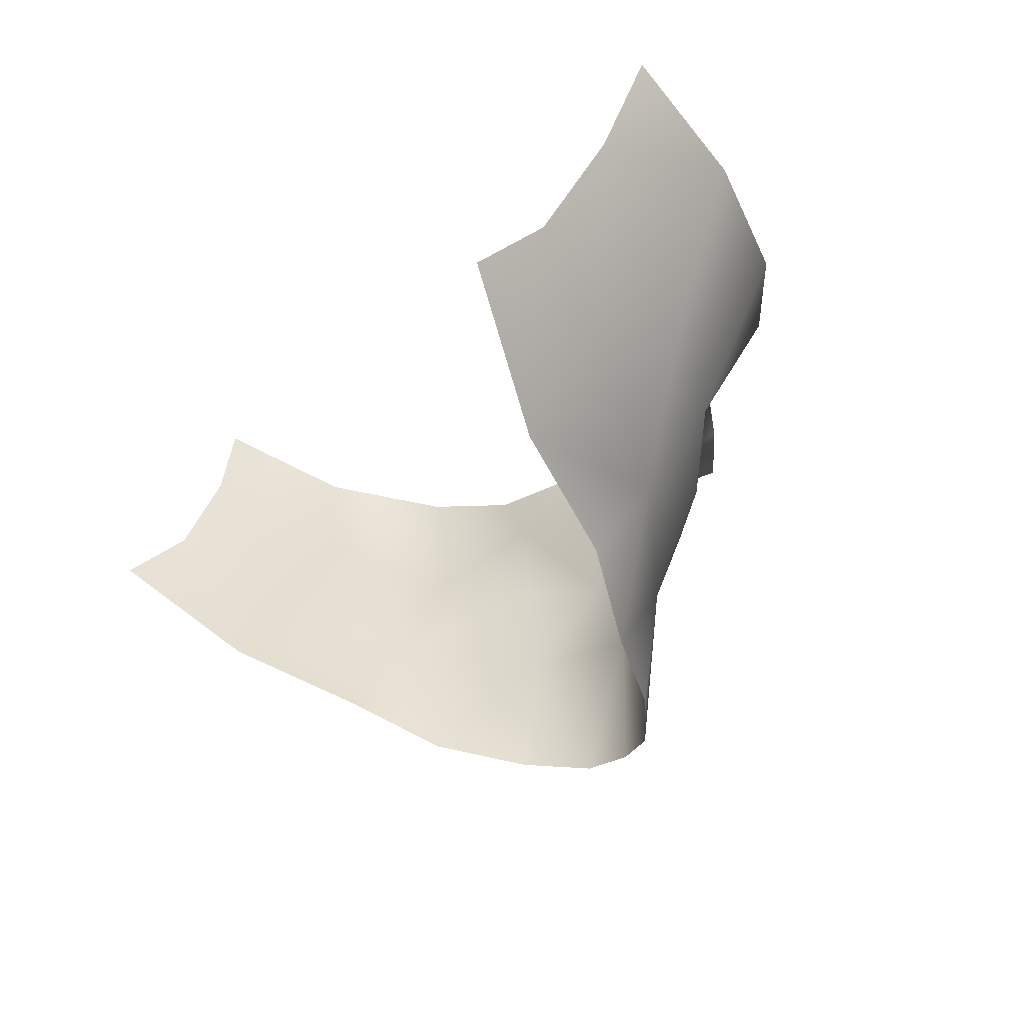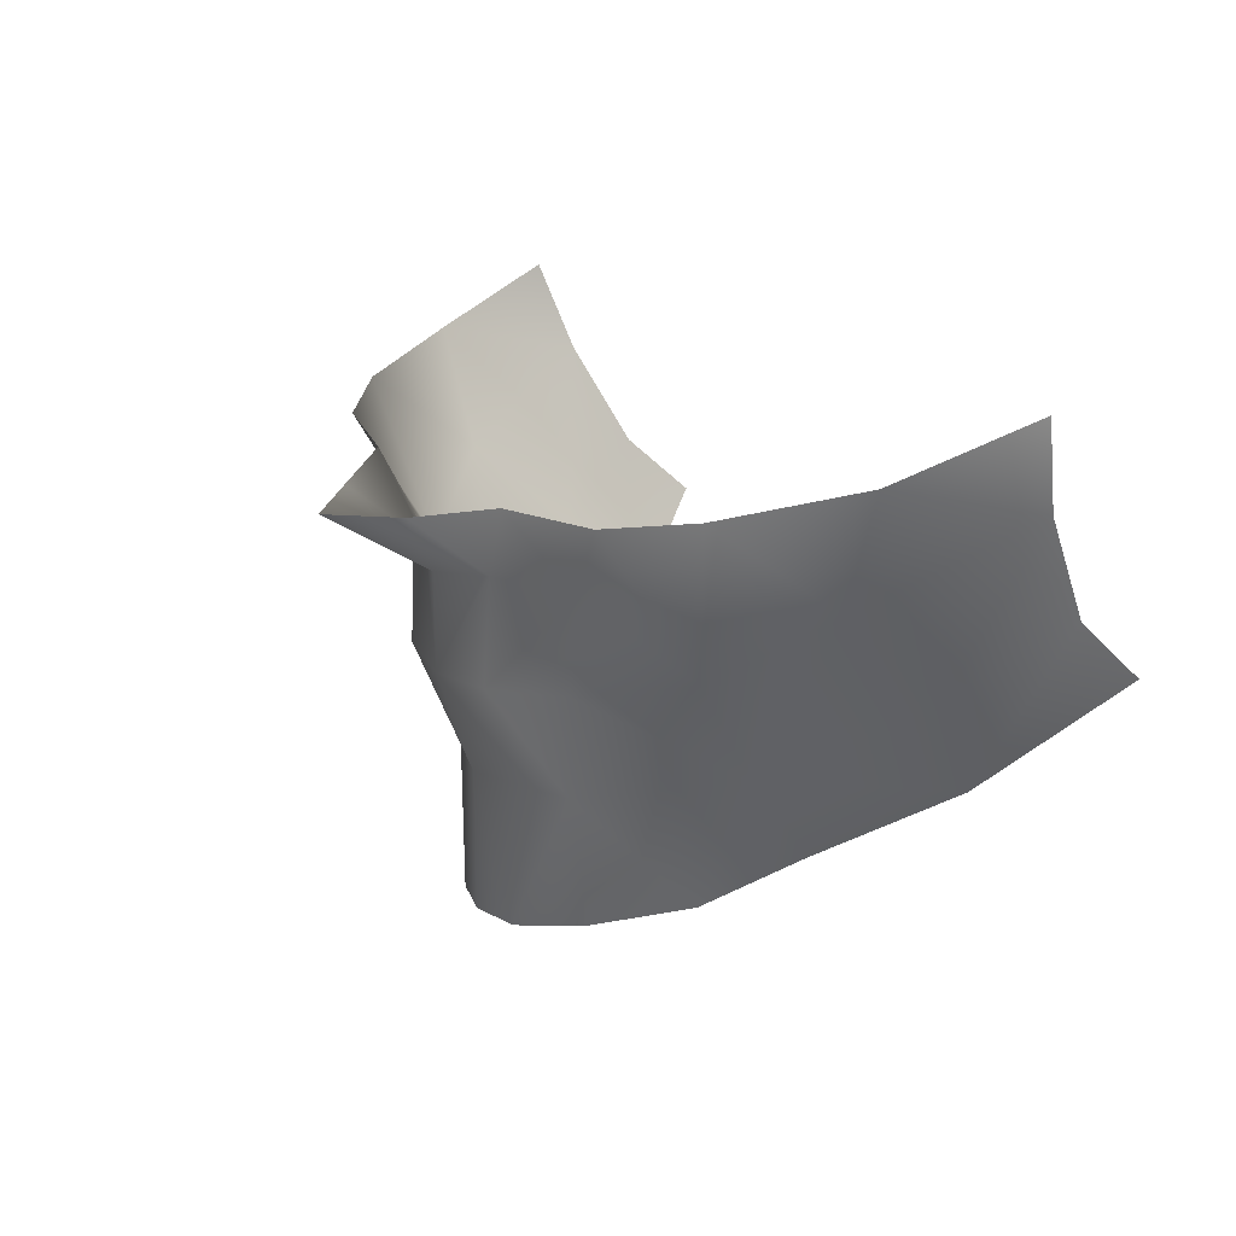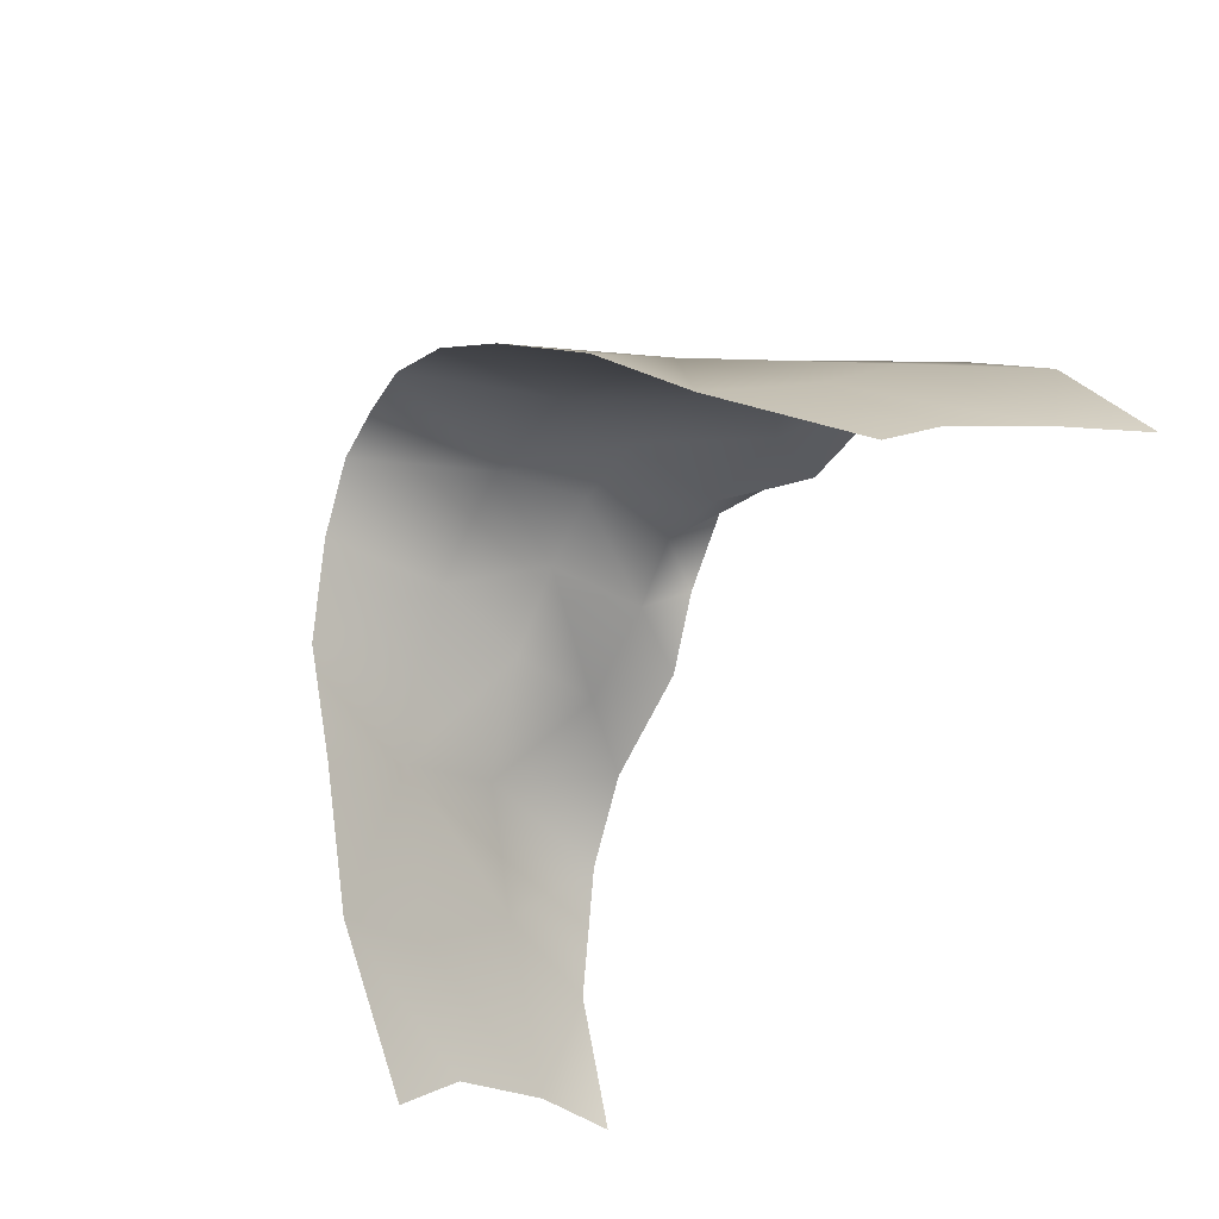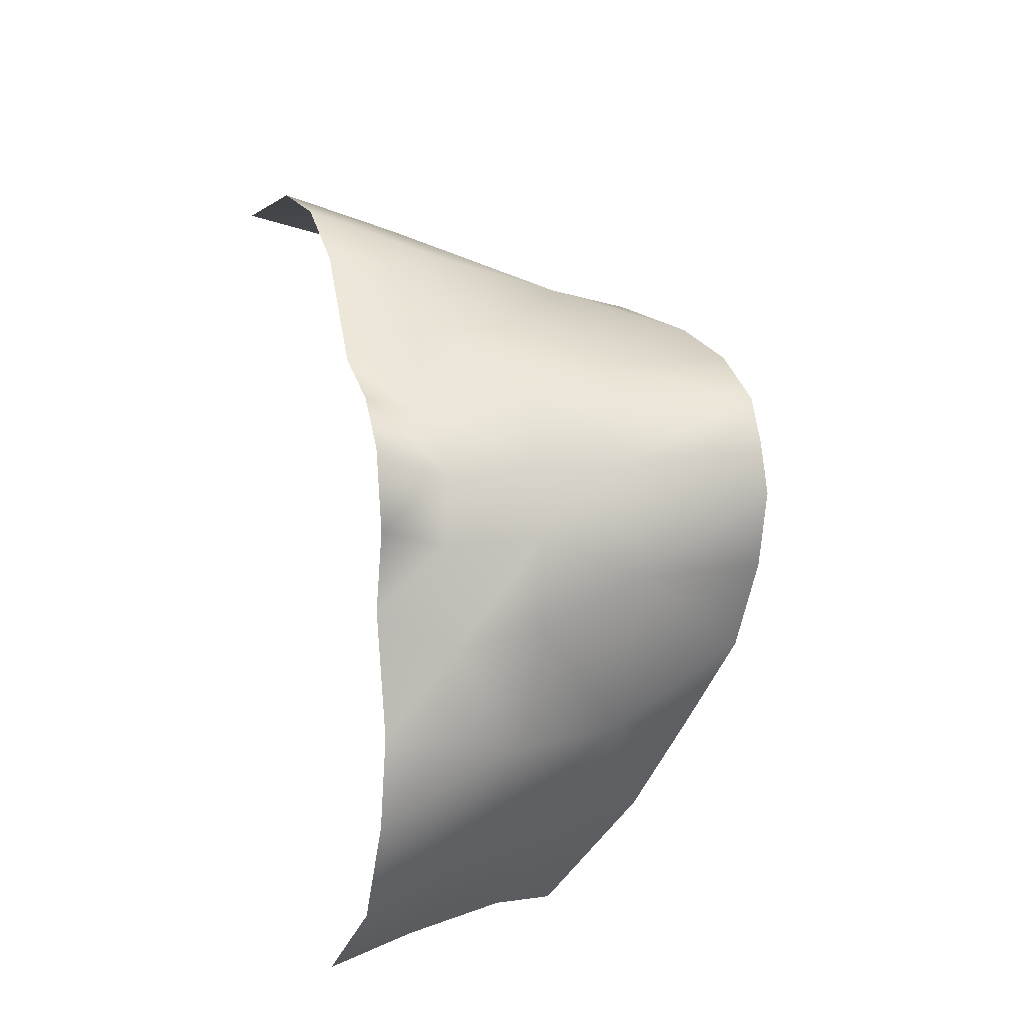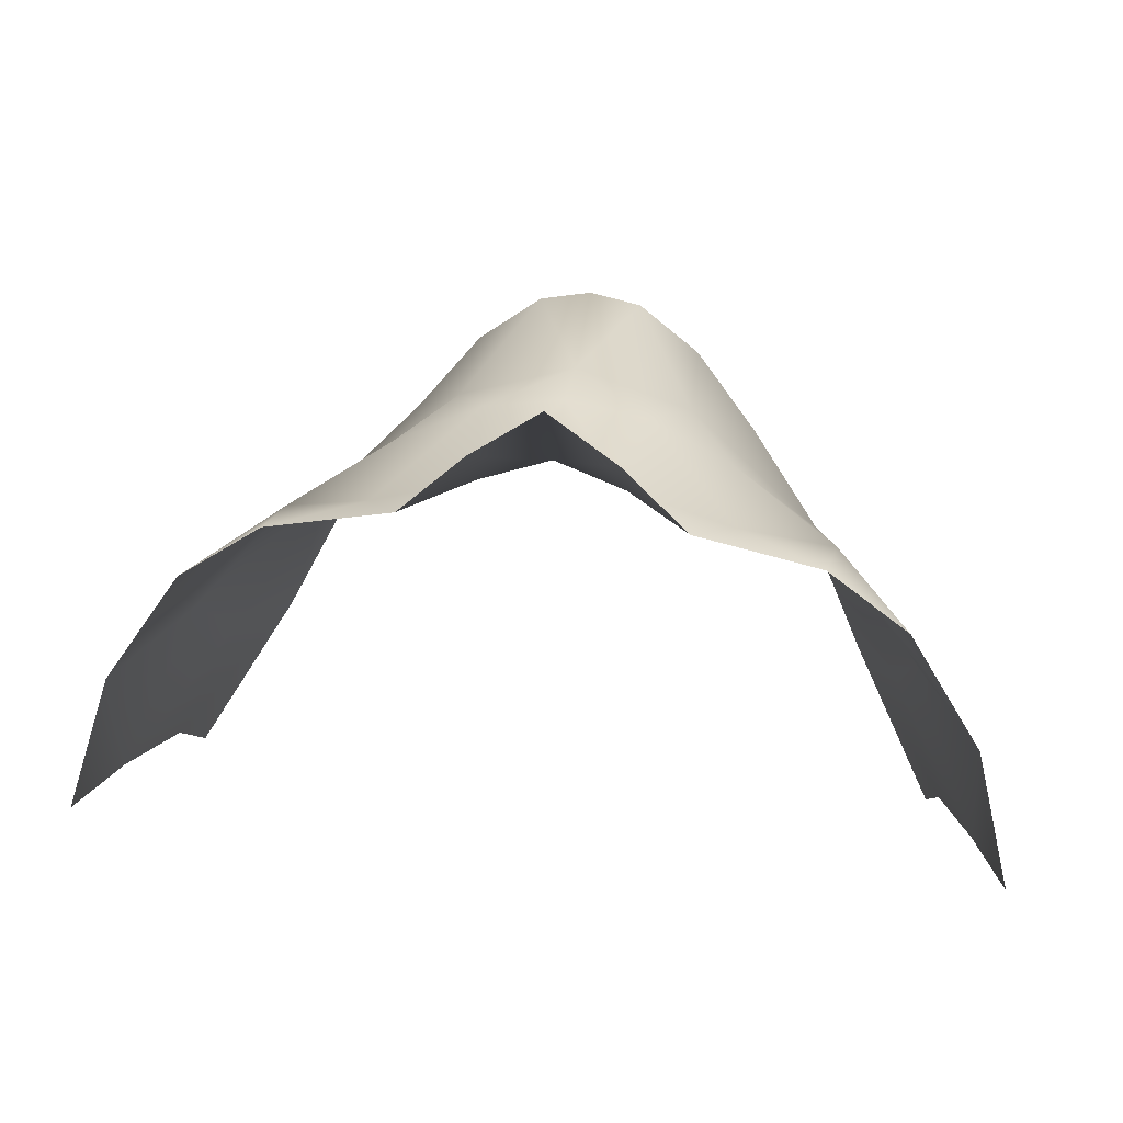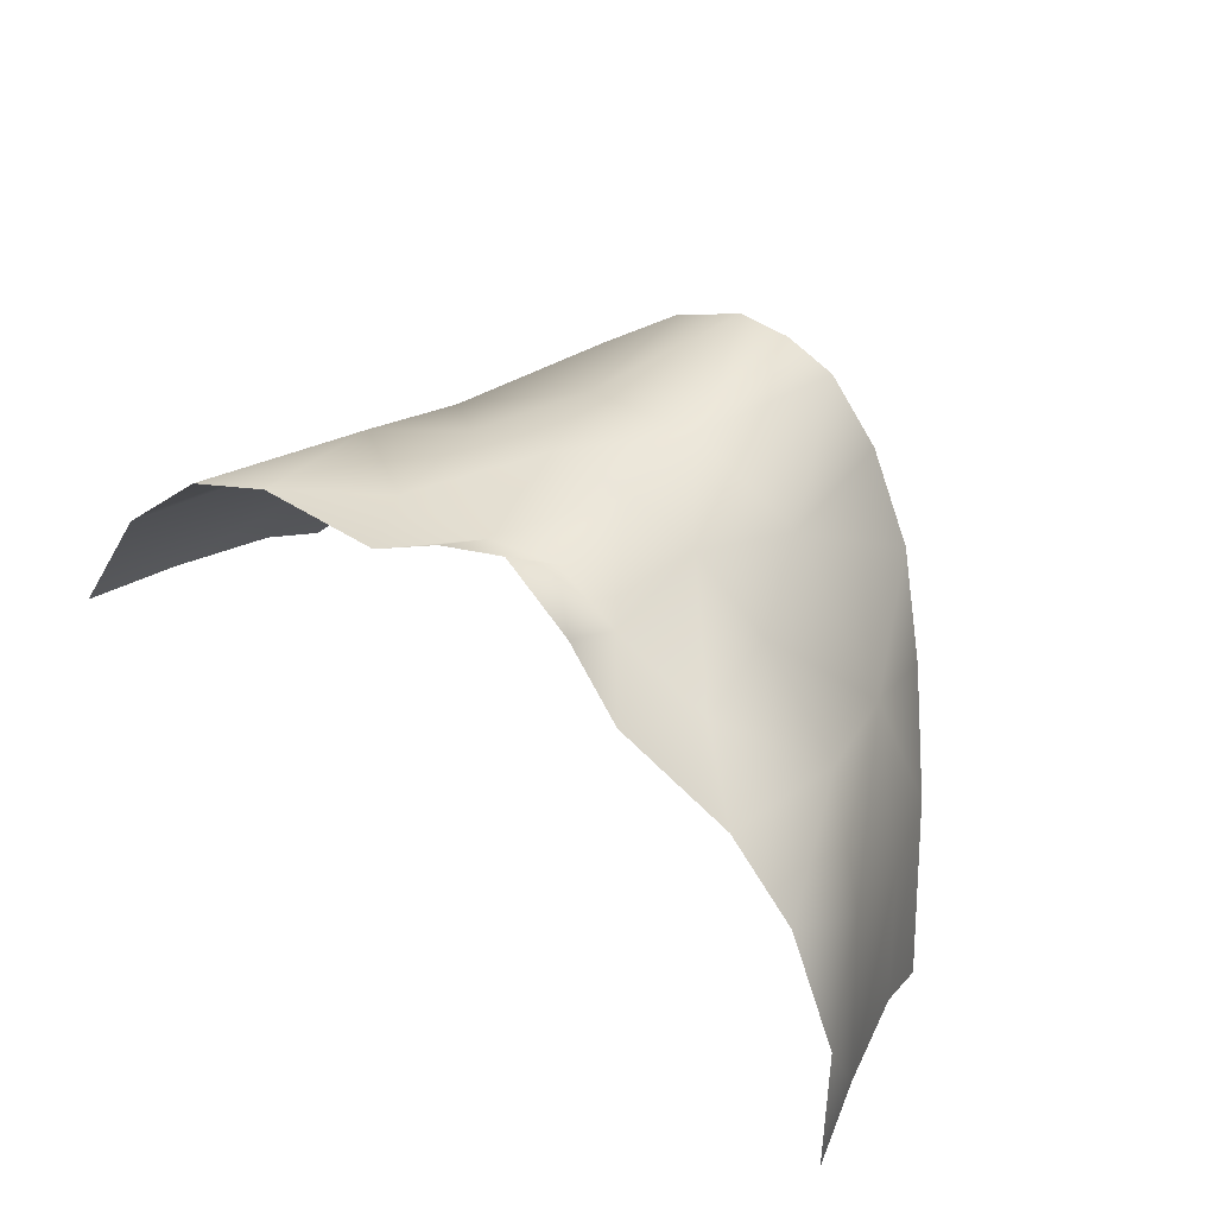
<metadata>
{"format":"obj","ext":"obj","renderer":"f3d","projection":"perspective","resolution":1024,"background":"white","views":[{"elev":-26.6,"azim":-122.7,"up":"+Y"},{"elev":16.3,"azim":62.5,"up":"+Y"},{"elev":-57.6,"azim":59.9,"up":"+Z"},{"elev":74.3,"azim":-97.5,"up":"+Z"},{"elev":41.2,"azim":-173.3,"up":"+Z"},{"elev":62.8,"azim":-141.1,"up":"+Z"}]}
</metadata>
<code>
g facial_mouth_geo
v 0.09202 1.359 0.0584
v 0.09064 1.345 0.04247
v 0.07155 1.32 0.06801
v 0.07927 1.343 0.08104
v 0.05807 1.325 0.1099
v 0.05649 1.306 0.09574
v 0.0979 1.383 0.07082
v 0.04167 1.293 0.1127
v 0.08194 1.364 0.1054
v 0.09537 1.391 0.1071
v 0.1042 1.403 0.07726
v 0.07815 1.384 0.1328
v 0.06249 1.348 0.1243
v 0.05955 1.38 0.1452
v 0.02714 1.315 0.1346
v 0.02671 1.287 0.1304
v 0.0121 1.283 0.1407
v 9.009e-19 1.314 0.1436
v 2.595e-18 1.283 0.1434
v -0.0121 1.283 0.1407
v 0.03821 1.341 0.1397
v 0.0401 1.362 0.1392
v 0.03093 1.379 0.1508
v 0.01839 1.339 0.1493
v 0.01626 1.361 0.1467
v 0.01613 1.375 0.1643
v -1.12e-18 1.337 0.1517
v -1.077e-17 1.359 0.1519
v -6.12e-17 1.374 0.1763
v -0.01613 1.375 0.1643
v -0.01626 1.361 0.1467
v -0.03093 1.379 0.1508
v -0.01839 1.339 0.1493
v -0.0401 1.362 0.1392
v -0.05955 1.38 0.1452
v -0.02714 1.315 0.1346
v -0.02671 1.287 0.1304
v -0.04167 1.293 0.1127
v -0.05807 1.325 0.1099
v -0.05649 1.306 0.09574
v -0.07155 1.32 0.06801
v -0.03821 1.341 0.1397
v -0.06249 1.348 0.1243
v -0.07815 1.384 0.1328
v -0.08194 1.364 0.1054
v -0.09537 1.391 0.1071
v -0.07927 1.343 0.08104
v -0.0979 1.383 0.07082
v -0.1042 1.403 0.07726
v -0.09202 1.359 0.0584
v -0.09064 1.345 0.04247
g facial_mouth_geo_0
f 3 2 1
f 4 3 1
f 5 3 4
f 6 3 5
f 7 4 1
f 8 6 5
f 7 9 4
f 9 5 4
f 10 9 7
f 10 7 11
f 10 12 9
f 12 13 9
f 13 5 9
f 12 14 13
f 5 15 8
f 8 15 16
f 17 16 15
f 18 17 15
f 18 19 17
f 19 18 20
f 13 21 5
f 21 15 5
f 13 14 22
f 13 22 21
f 23 22 14
f 15 21 24
f 21 22 24
f 15 24 18
f 25 22 23
f 22 25 24
f 23 26 25
f 27 24 25
f 18 24 27
f 28 25 26
f 28 27 25
f 29 28 26
f 28 29 30
f 31 28 30
f 27 28 31
f 30 32 31
f 33 18 27
f 33 27 31
f 34 31 32
f 31 34 33
f 34 32 35
f 33 36 18
f 20 18 36
f 37 20 36
f 36 38 37
f 36 39 38
f 40 38 39
f 41 40 39
f 42 36 33
f 34 42 33
f 36 42 39
f 35 43 34
f 34 43 42
f 42 43 39
f 35 44 43
f 43 44 45
f 39 43 45
f 44 46 45
f 41 39 47
f 39 45 47
f 45 46 48
f 45 48 47
f 48 46 49
f 47 48 50
f 41 47 50
f 51 41 50

</code>
